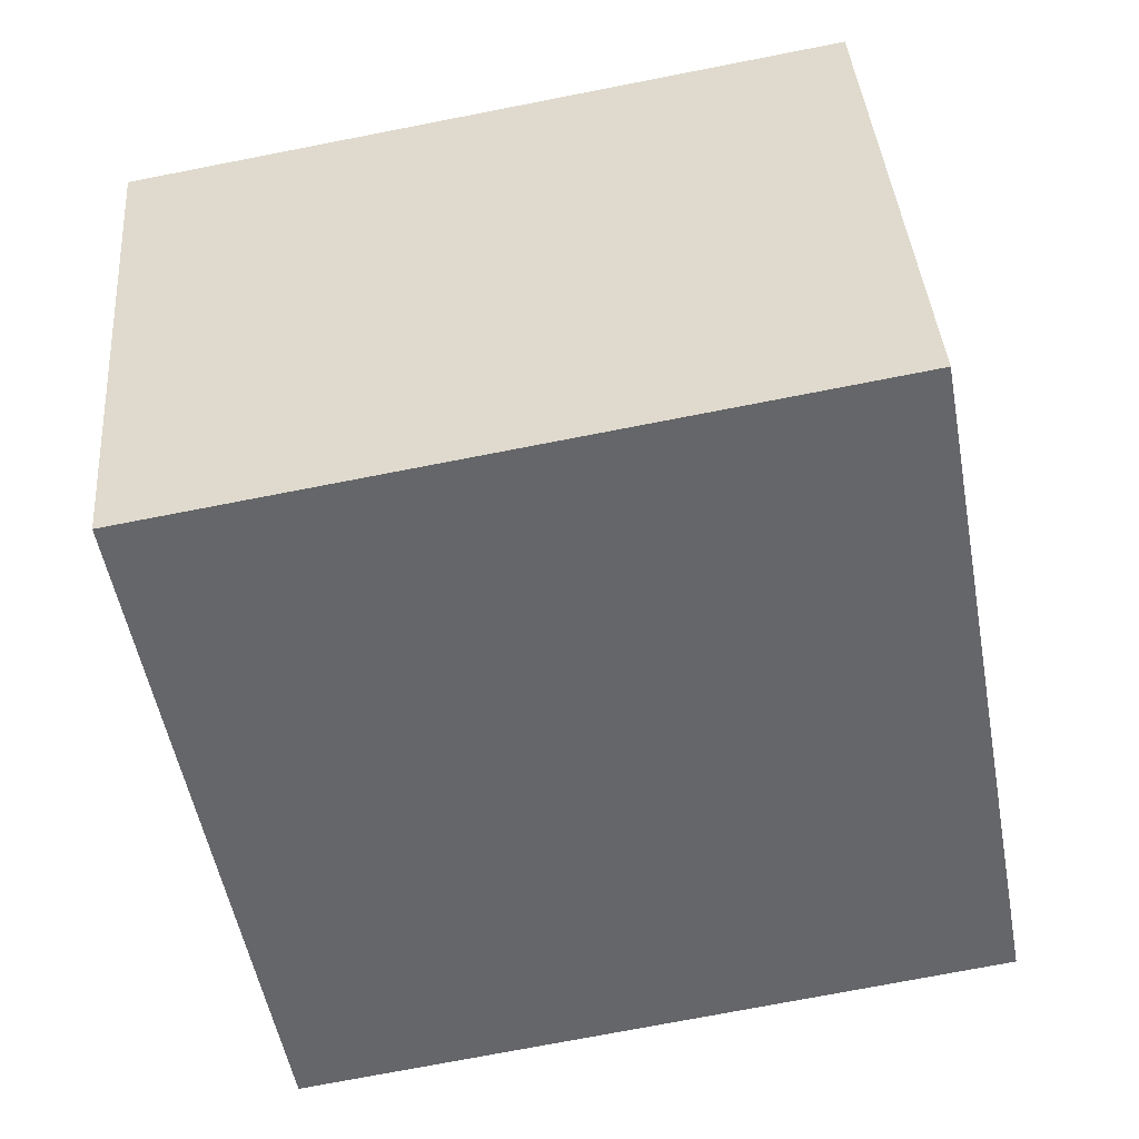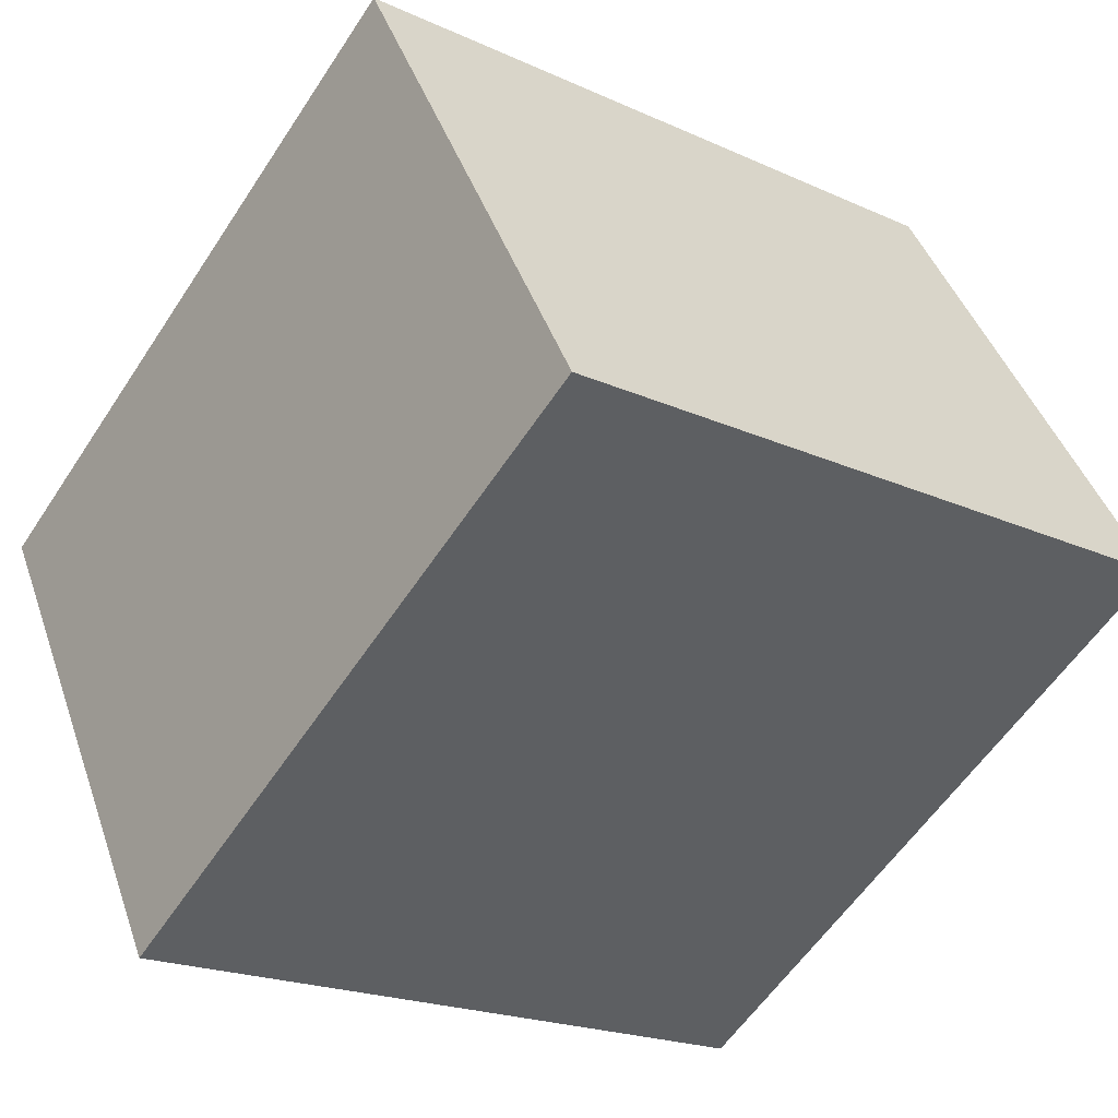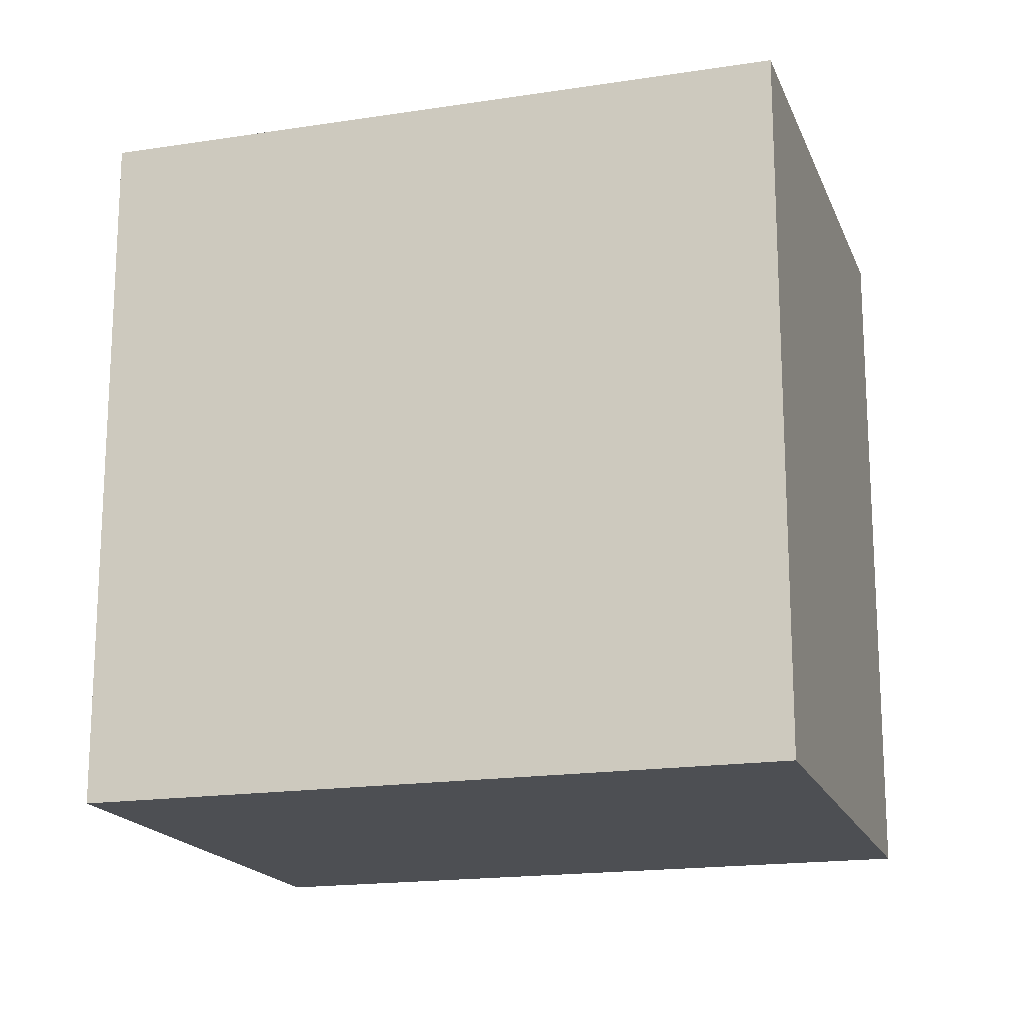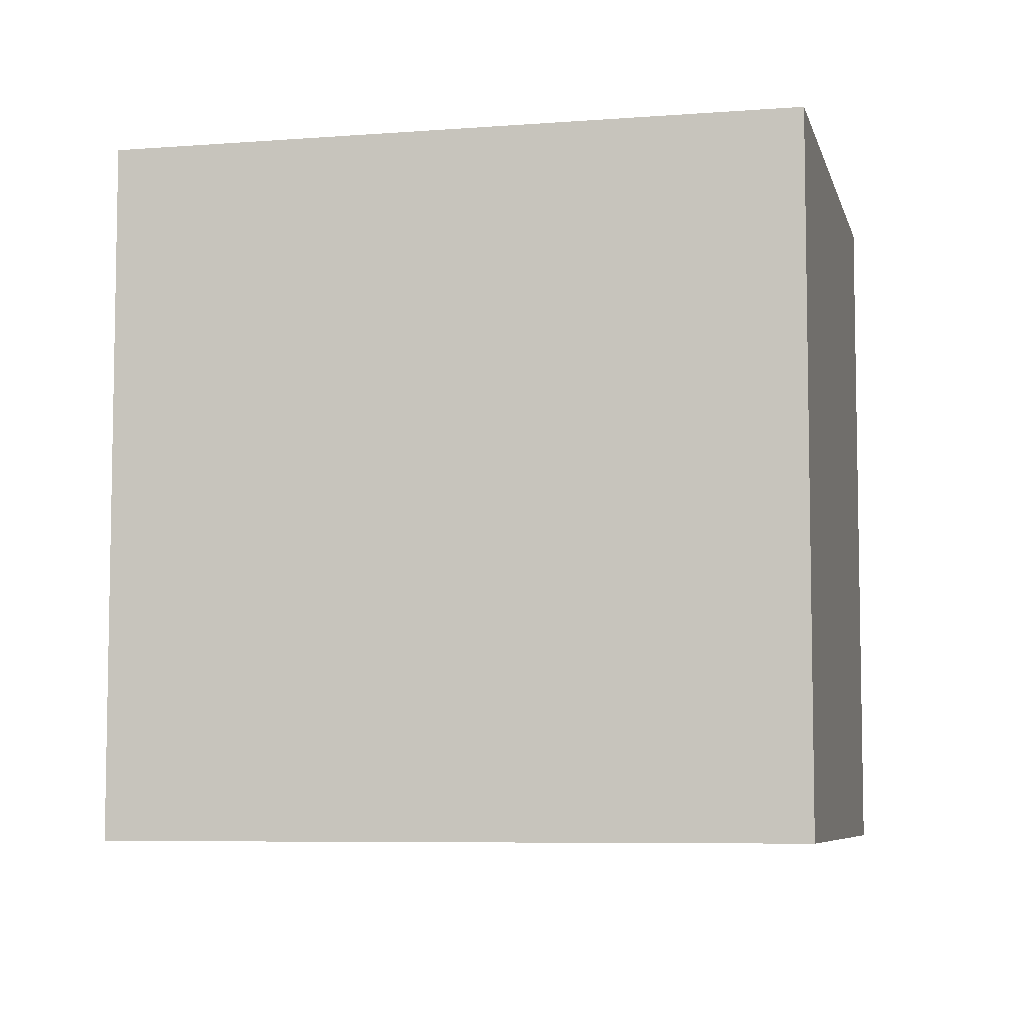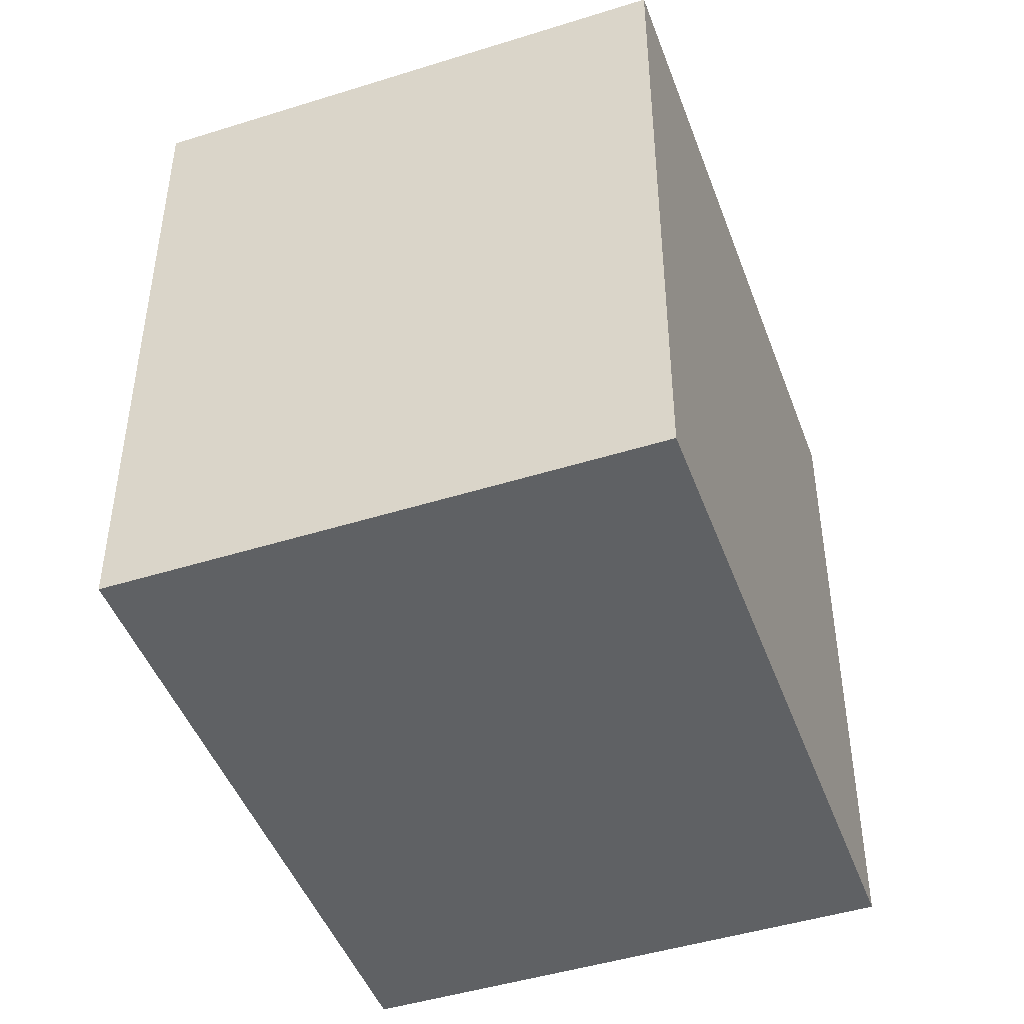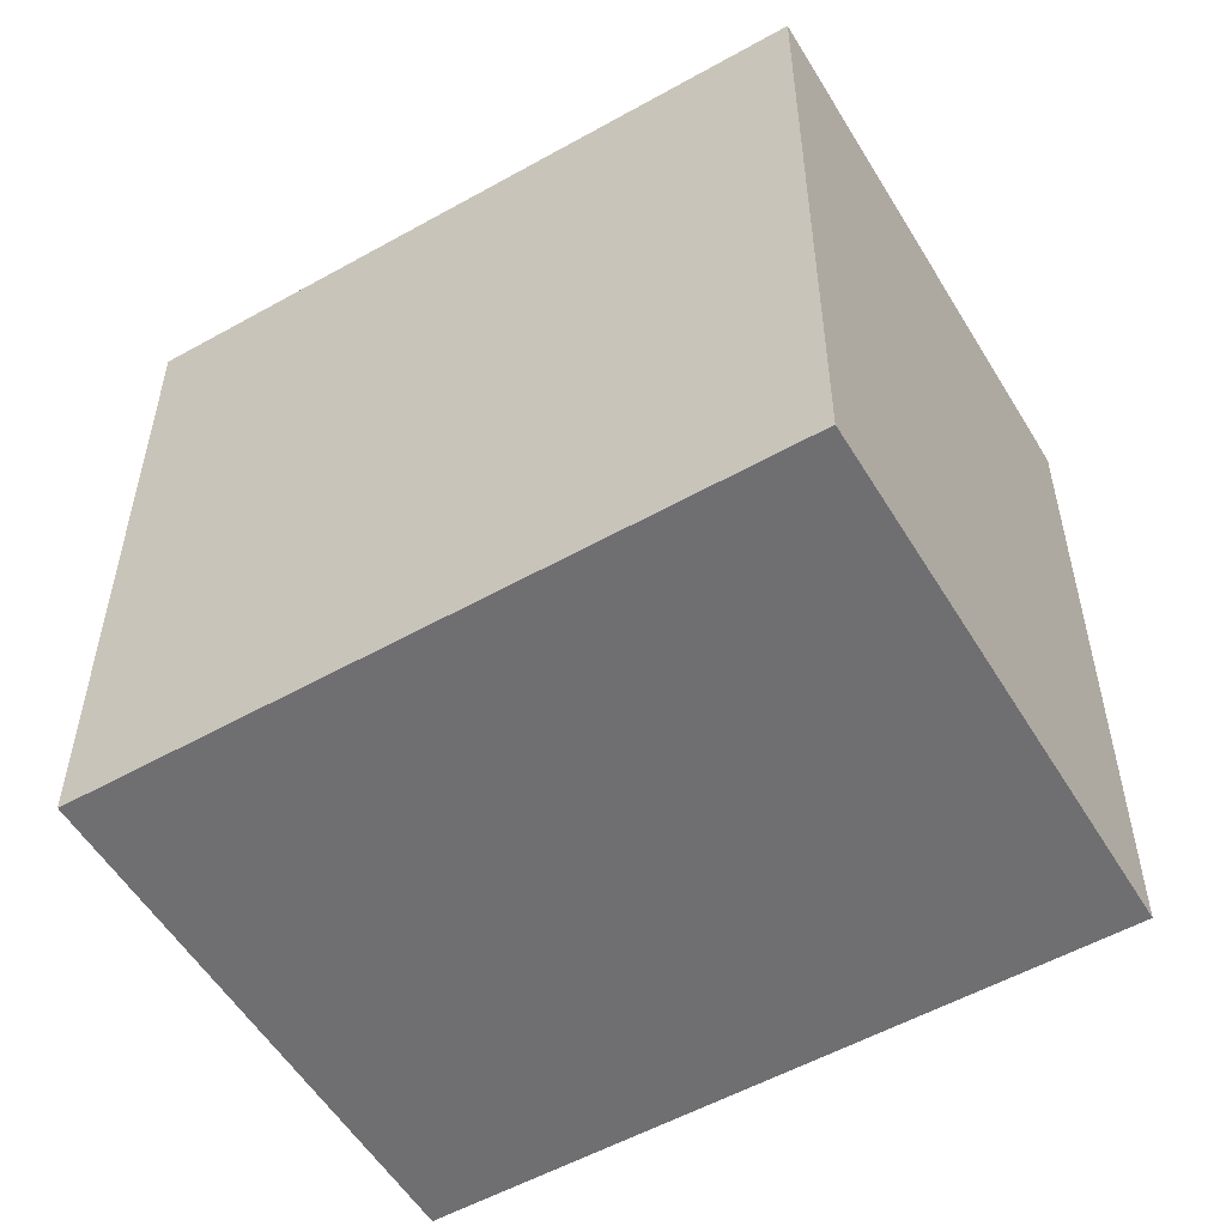
<metadata>
{"format":"obj","ext":"obj","renderer":"f3d","projection":"perspective","resolution":1024,"background":"white","views":[{"elev":-74.0,"azim":101.0,"up":"+Z"},{"elev":-58.2,"azim":146.9,"up":"+Z"},{"elev":-17.7,"azim":-140.2,"up":"+Y"},{"elev":-6.8,"azim":35.7,"up":"+Y"},{"elev":-46.3,"azim":132.5,"up":"+Y"},{"elev":-54.7,"azim":53.5,"up":"+Y"}]}
</metadata>
<code>
v  3.659 2.984 1.003
v  0 2.984 1.827e-16
v  0.908 2.984 2.161
v  2.751 2.984 -1.157
v  0.908 -1.323e-16 2.161
v  3.659 -6.142e-17 1.003
v  2.751 7.085e-17 -1.157
v  0 0 0
g defaultobject
f 1 2 3
f 2 1 4
f 5 1 3
f 1 5 6
f 6 4 1
f 4 6 7
f 7 2 4
f 2 7 8
f 8 3 2
f 3 8 5
f 8 6 5
f 6 8 7

</code>
